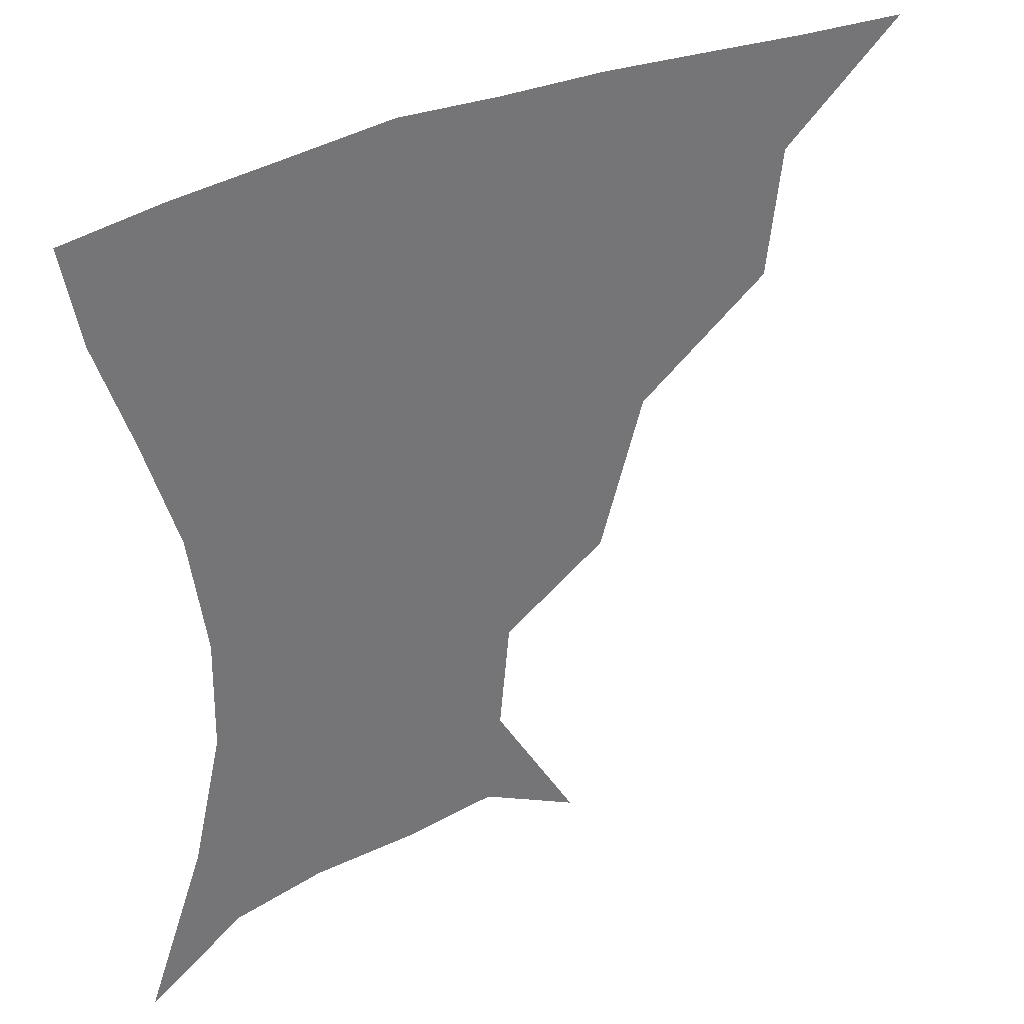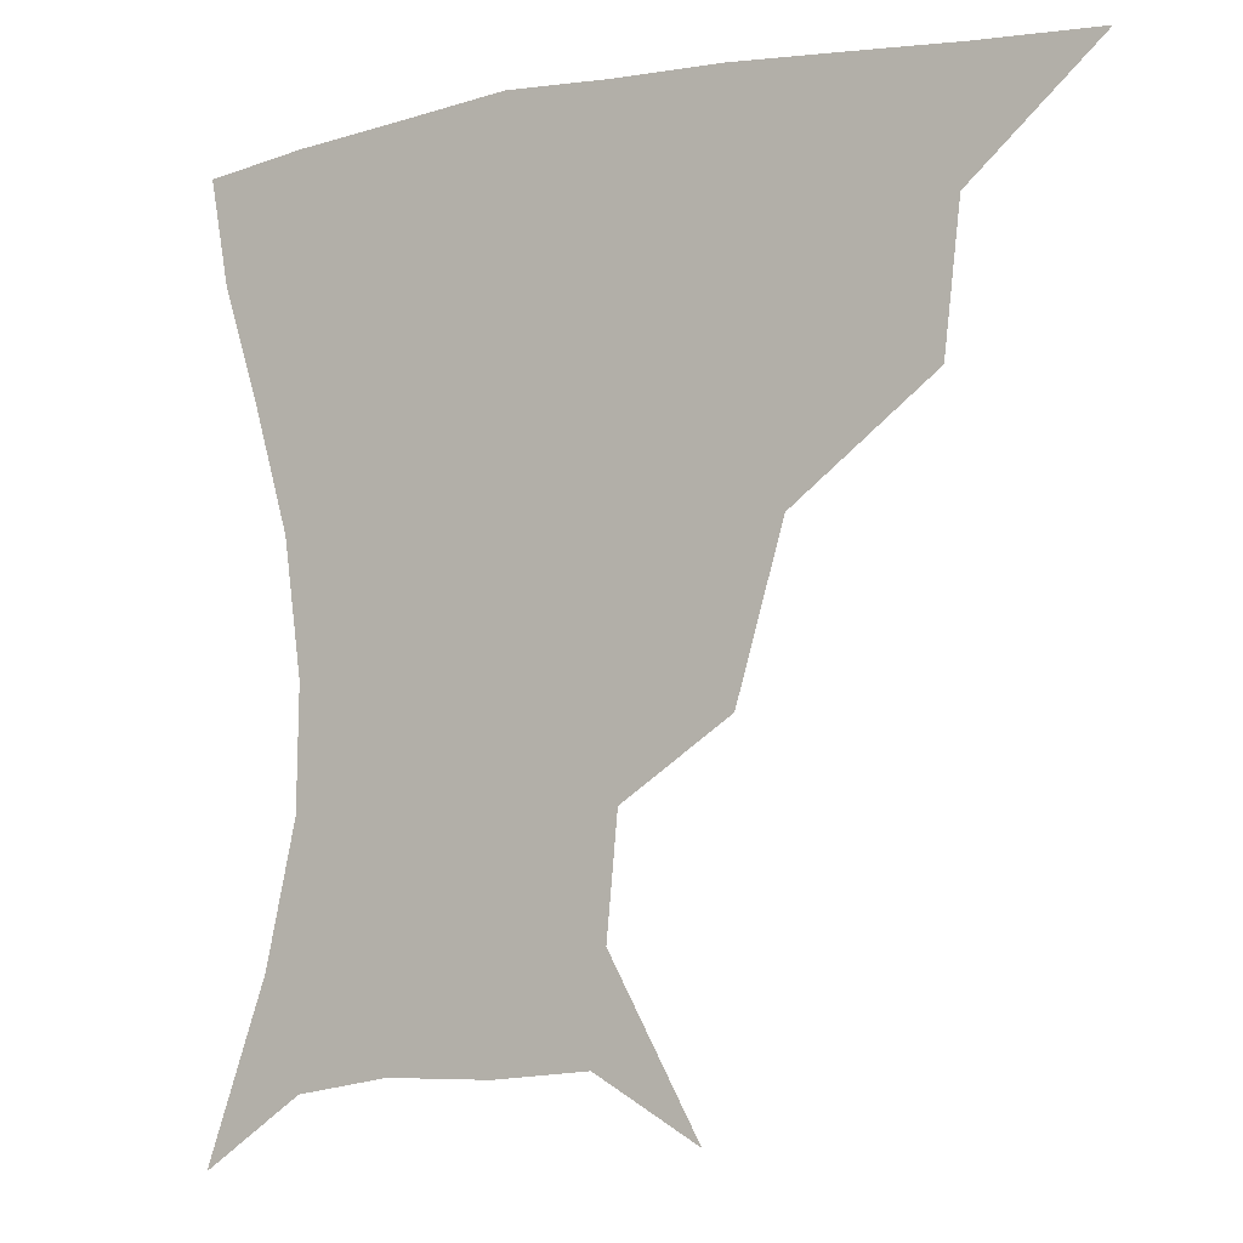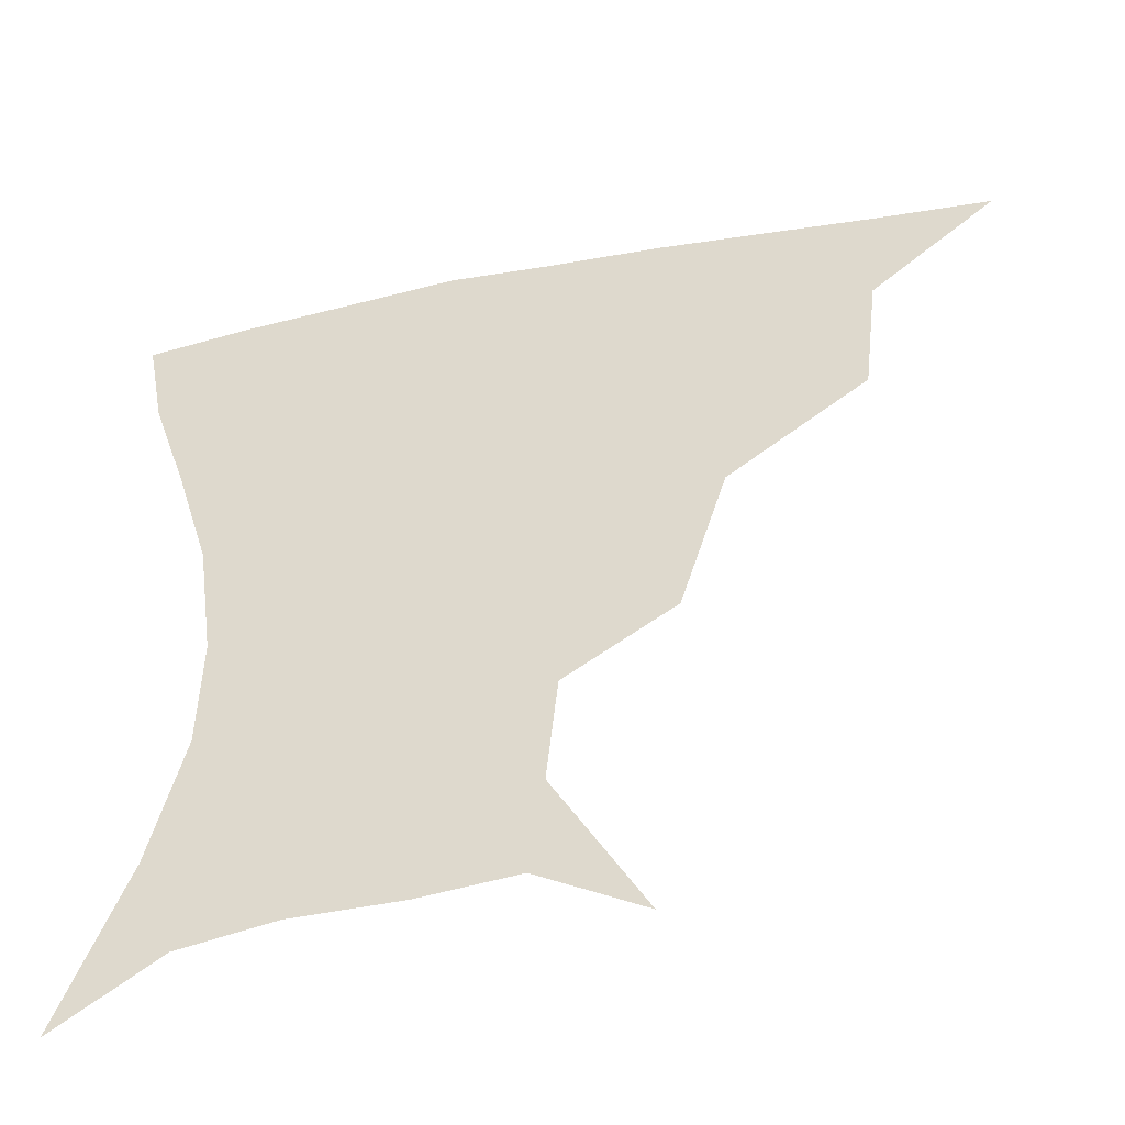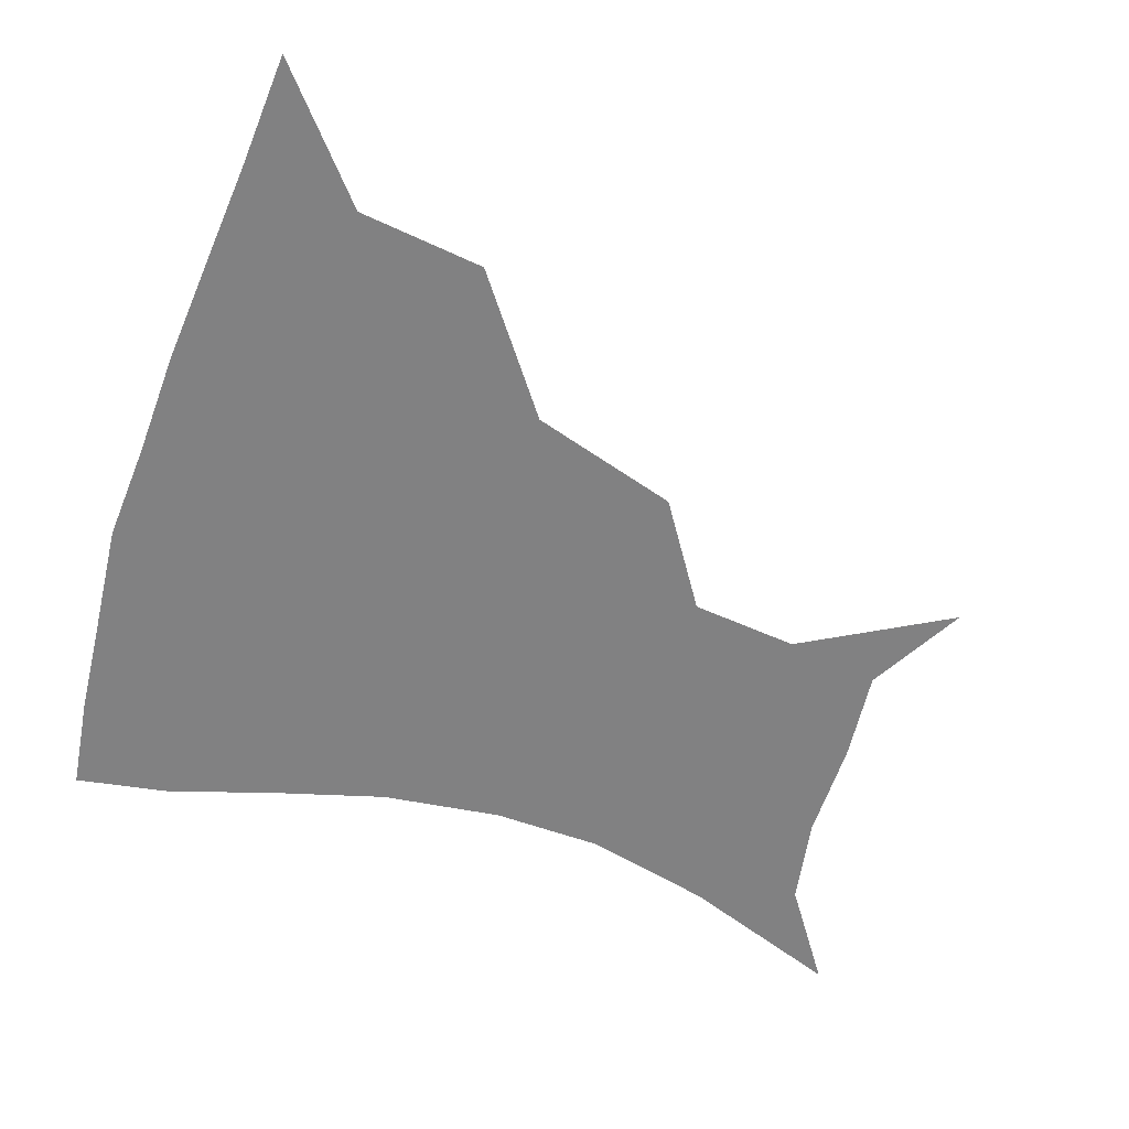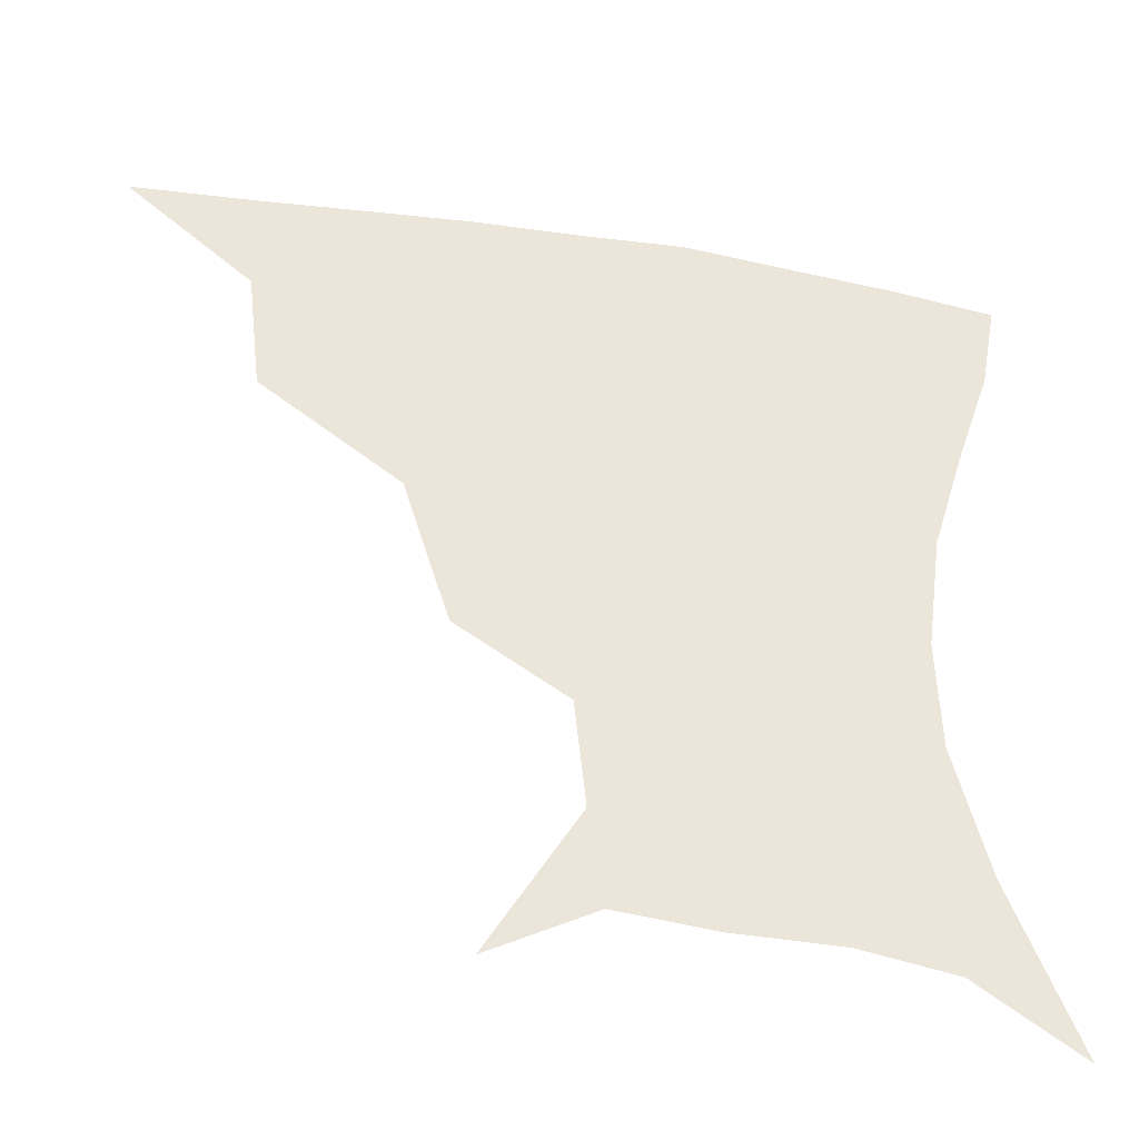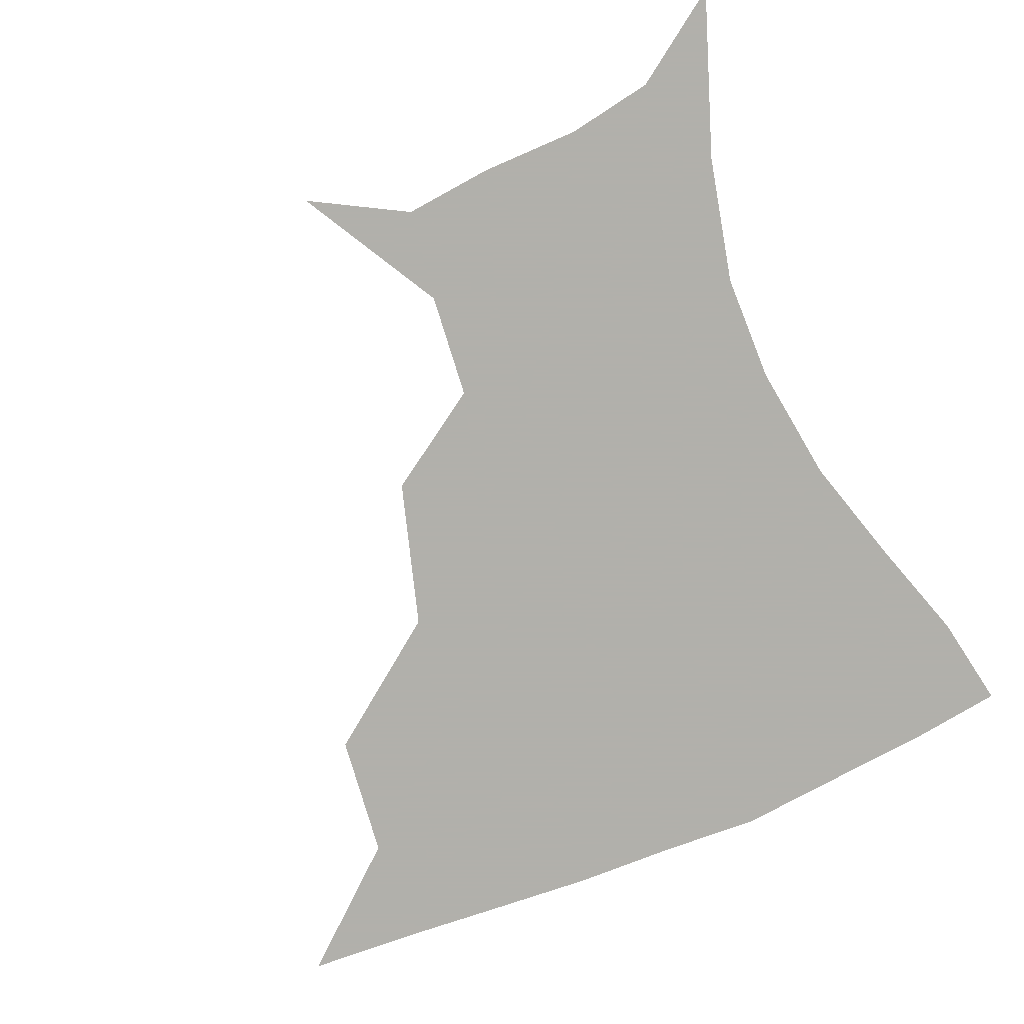
<metadata>
{"format":"obj","ext":"obj","renderer":"f3d","projection":"perspective","resolution":1024,"background":"white","views":[{"elev":35.6,"azim":148.9,"up":"+Y"},{"elev":-5.8,"azim":-148.0,"up":"+Y"},{"elev":-47.7,"azim":-167.3,"up":"+Y"},{"elev":-60.4,"azim":-108.8,"up":"+Z"},{"elev":-42.4,"azim":-11.0,"up":"+Y"},{"elev":-78.5,"azim":22.9,"up":"+Z"}]}
</metadata>
<code>
v 451.5 357.7 0
v 490.3 291.7 0
v 486.1 327.8 0
v 483.2 359.4 0
v 540.8 221.1 0
v 528.1 263.5 0
v 520.5 300.3 0
v 516.9 331.8 0
v 513.6 361.8 0
v 549.1 128.7 0
v 573.2 171.2 0
v 570.2 201.7 0
v 558.9 241.1 0
v 552.5 276.9 0
v 549.1 307.1 0
v 546 334.6 0
v 543 364 0
v 577.2 144.2 0
v 590.4 179.8 0
v 585.4 214.3 0
v 580 251.4 0
v 577.3 281.8 0
v 576.2 309.7 0
v 575.9 336.2 0
v 572.7 364.8 0
v 603.3 141.6 0
v 607.6 183.4 0
v 603.3 219.5 0
v 601.3 254.5 0
v 601.7 284.6 0
v 602.6 311.2 0
v 603.1 336.8 0
v 600.8 366.4 0
v 632.2 141.3 0
v 624.7 186.9 0
v 621.6 220.7 0
v 622 252.2 0
v 624.7 282.4 0
v 627.7 310.1 0
v 630.2 336.4 0
v 631.6 363.4 0
v 657.5 136.8 0
v 643.5 182.3 0
v 639.7 214.7 0
v 640.9 245.6 0
v 645.4 278.9 0
v 651.7 308.2 0
v 657.1 334.2 0
v 659.8 360.9 0
v 684.6 118 0
v 667.7 164.7 0
v 659.2 201.4 0
v 658.5 233 0
v 663.2 267.7 0
v 672.4 299.4 0
v 682.2 330.1 0
v 687.1 357.1 0
v 721 361 0
f 3 4 1
f 6 7 2
f 2 7 3
f 7 8 3
f 3 8 4
f 8 9 4
f 12 13 5
f 5 13 6
f 13 14 6
f 6 14 7
f 14 15 7
f 7 15 8
f 15 16 8
f 8 16 9
f 16 17 9
f 10 18 11
f 18 19 11
f 11 19 12
f 19 20 12
f 12 20 13
f 20 21 13
f 13 21 14
f 21 22 14
f 14 22 15
f 22 23 15
f 15 23 16
f 23 24 16
f 16 24 17
f 24 25 17
f 18 26 19
f 26 27 19
f 19 27 20
f 27 28 20
f 20 28 21
f 28 29 21
f 21 29 22
f 29 30 22
f 22 30 23
f 30 31 23
f 23 31 24
f 31 32 24
f 24 32 25
f 32 33 25
f 26 34 27
f 34 35 27
f 27 35 28
f 35 36 28
f 28 36 29
f 36 37 29
f 29 37 30
f 37 38 30
f 30 38 31
f 38 39 31
f 31 39 32
f 39 40 32
f 32 40 33
f 40 41 33
f 34 42 35
f 42 43 35
f 35 43 36
f 43 44 36
f 36 44 37
f 44 45 37
f 37 45 38
f 45 46 38
f 38 46 39
f 46 47 39
f 39 47 40
f 47 48 40
f 40 48 41
f 48 49 41
f 42 50 43
f 50 51 43
f 43 51 44
f 51 52 44
f 44 52 45
f 52 53 45
f 45 53 46
f 53 54 46
f 46 54 47
f 54 55 47
f 47 55 48
f 55 56 48
f 48 56 49
f 56 57 49

</code>
